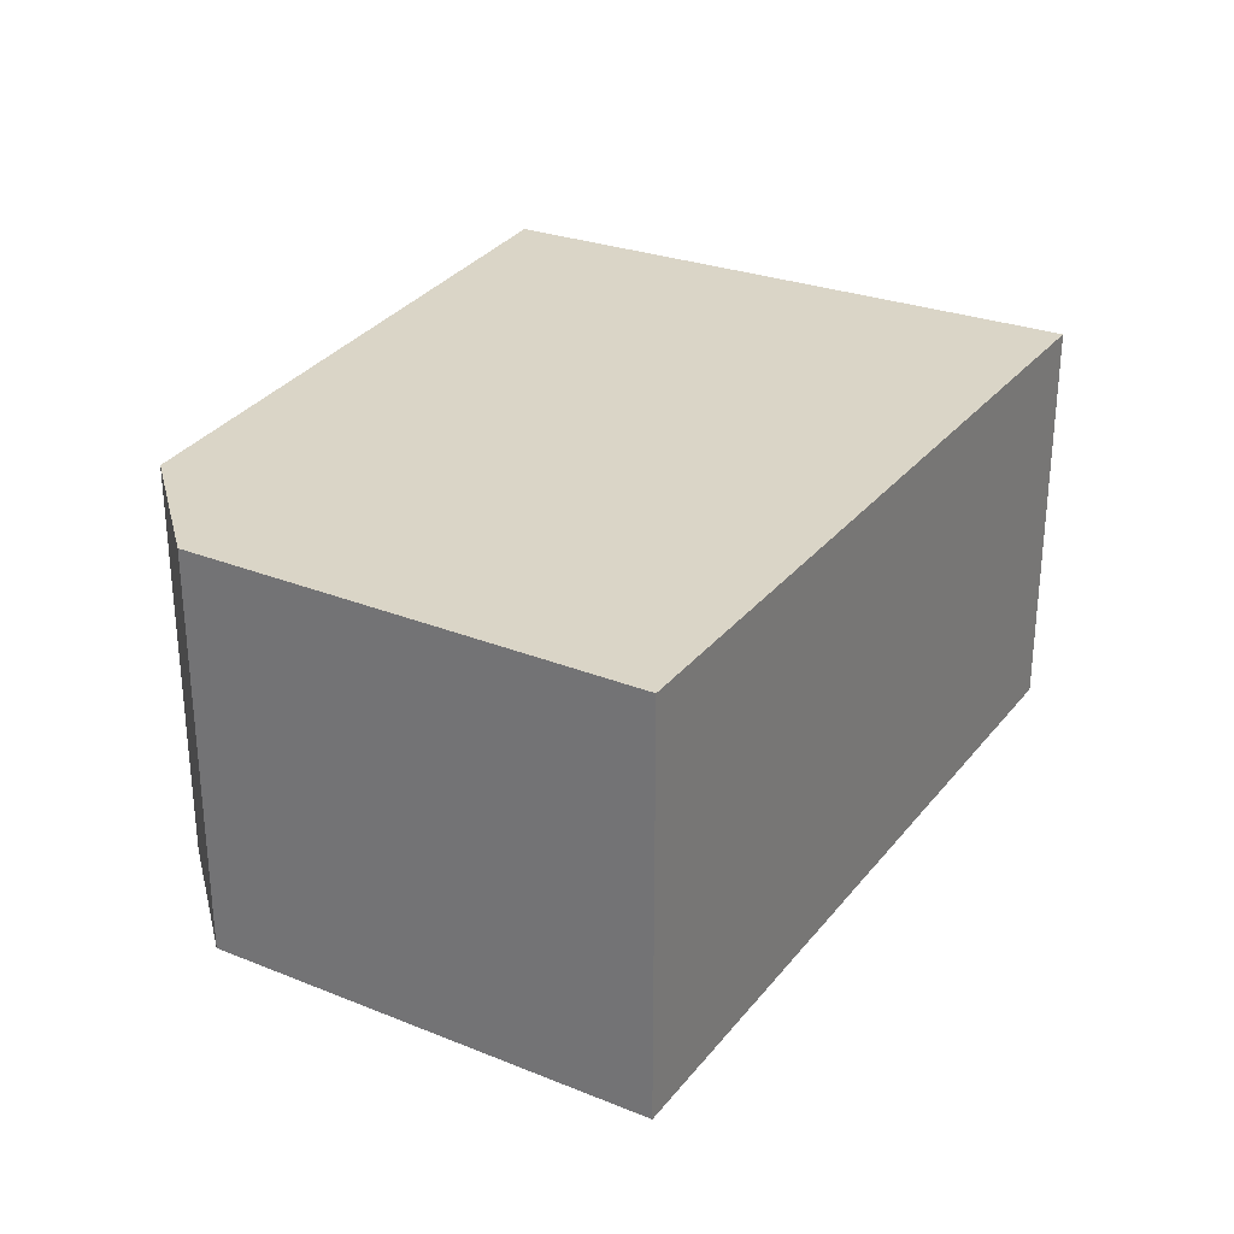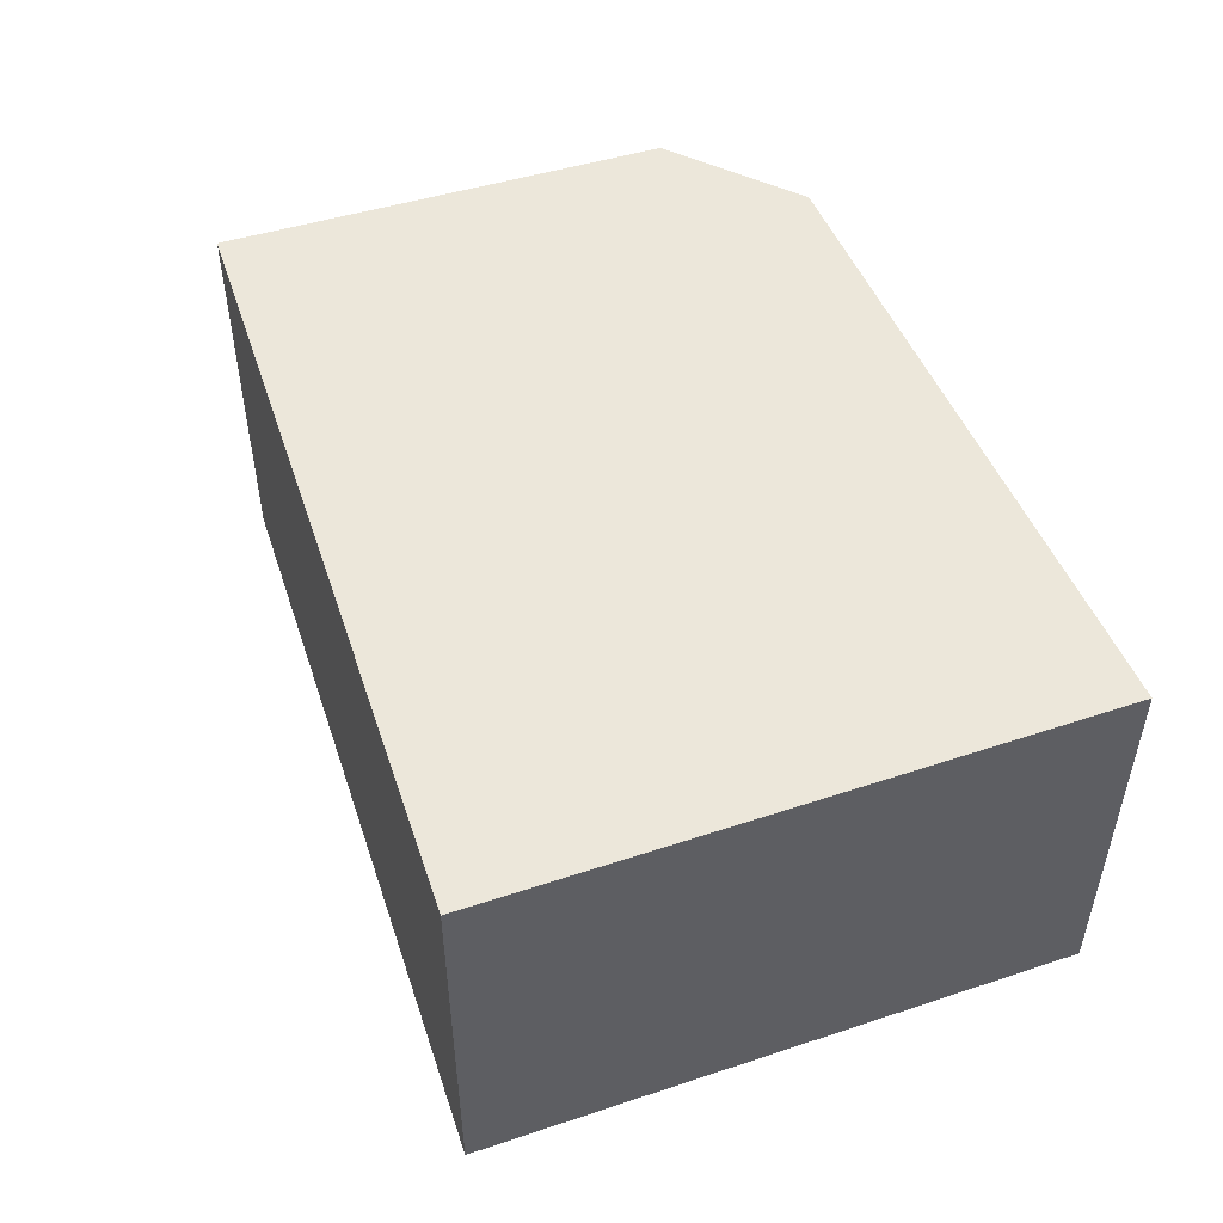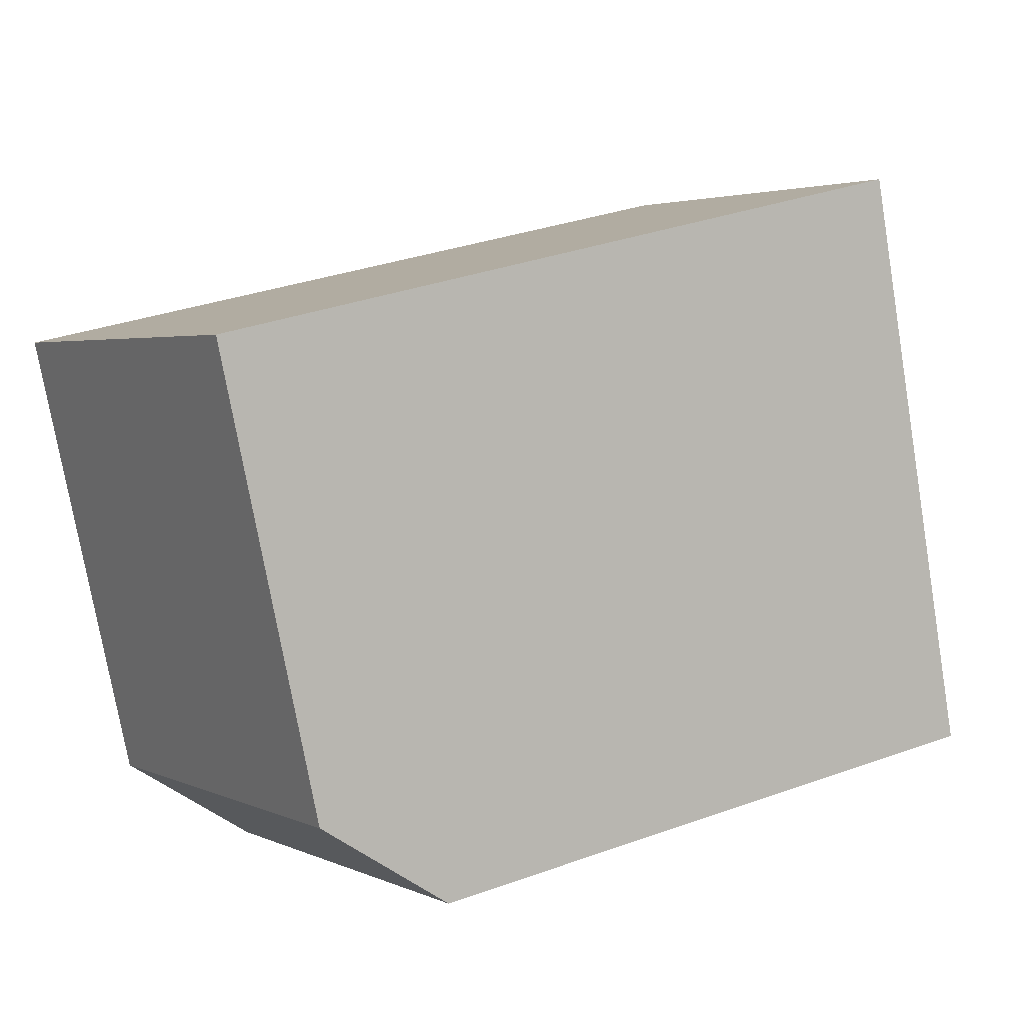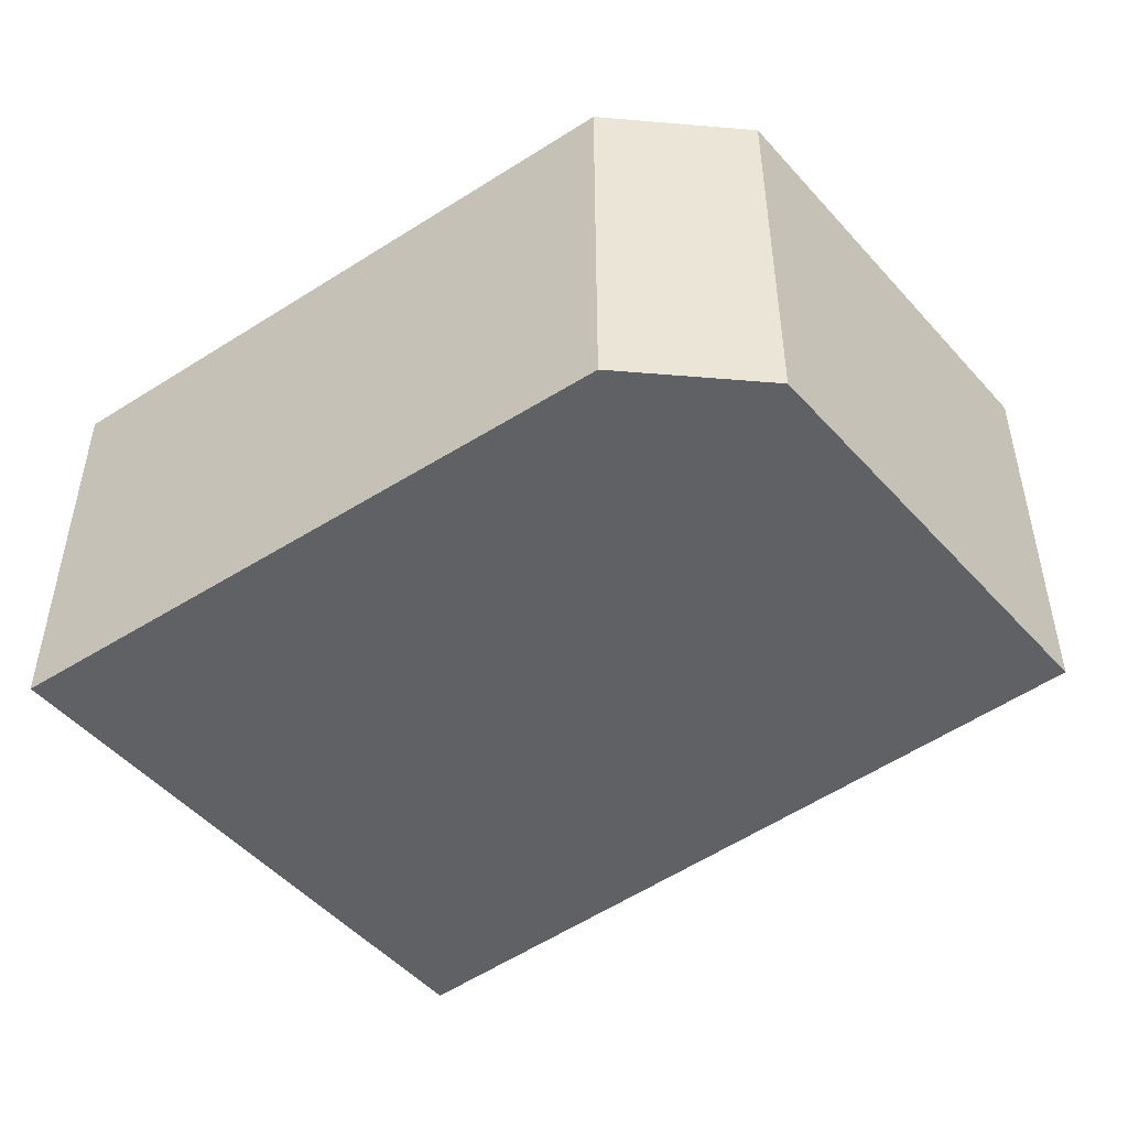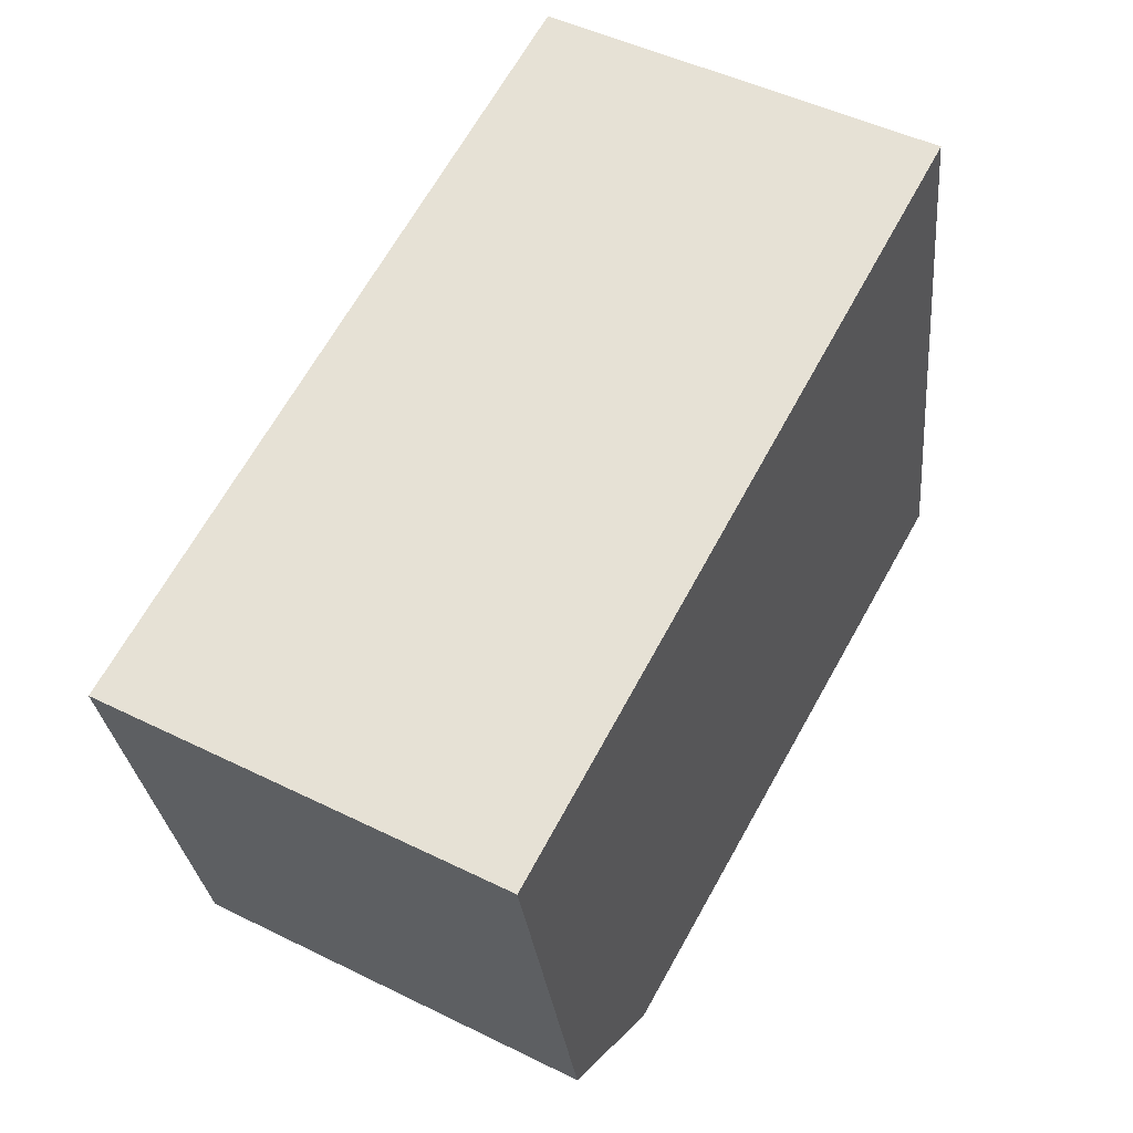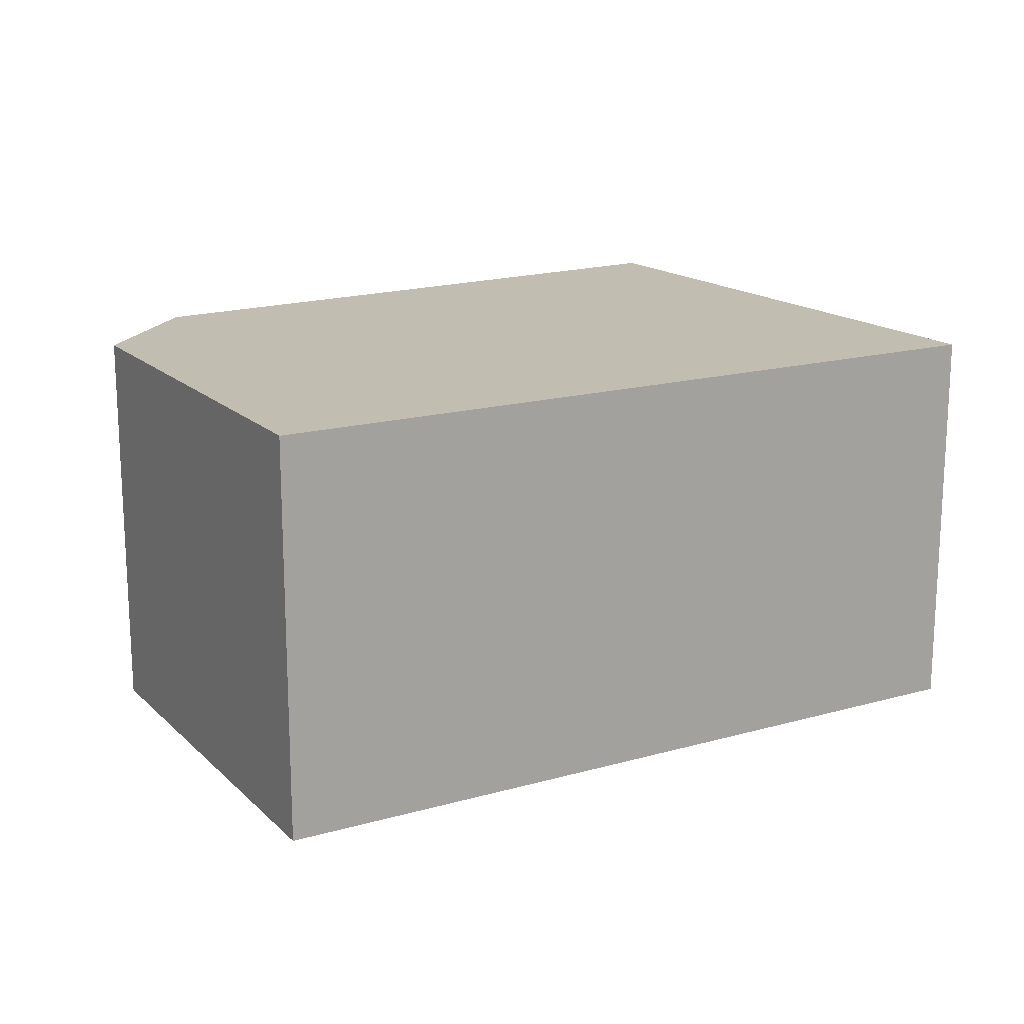
<metadata>
{"format":"obj","ext":"obj","renderer":"f3d","projection":"perspective","resolution":1024,"background":"white","views":[{"elev":29.0,"azim":-71.9,"up":"+Y"},{"elev":51.0,"azim":59.2,"up":"+Y"},{"elev":3.2,"azim":-34.4,"up":"+Z"},{"elev":-47.5,"azim":-153.1,"up":"+Y"},{"elev":48.8,"azim":-61.3,"up":"+Z"},{"elev":16.7,"azim":-42.4,"up":"+Y"}]}
</metadata>
<code>
v  5.501 3.718 -4.356
v  8.202 3.718 -3.752
v  8.239 3.718 -3.944
v  7.176 3.718 1.606
v  2.183 3.718 -4.856
v  0.919 3.718 -4.058
v  0 3.718 2.277e-16
v  2.183 2.973e-16 -4.856
v  0.919 2.485e-16 -4.058
v  0 0 0
v  7.176 -9.834e-17 1.606
v  8.202 2.297e-16 -3.752
v  8.239 2.415e-16 -3.944
v  5.501 2.667e-16 -4.356
g defaultobject
f 1 2 3
f 2 1 4
f 4 1 5
f 4 5 6
f 4 6 7
f 8 6 5
f 6 8 9
f 9 7 6
f 7 9 10
f 10 4 7
f 4 10 11
f 11 2 4
f 2 11 12
f 2 12 3
f 3 12 13
f 1 8 5
f 8 1 3
f 8 3 14
f 14 3 13
f 9 11 10
f 11 9 8
f 11 8 14
f 11 14 12
f 12 14 13

</code>
